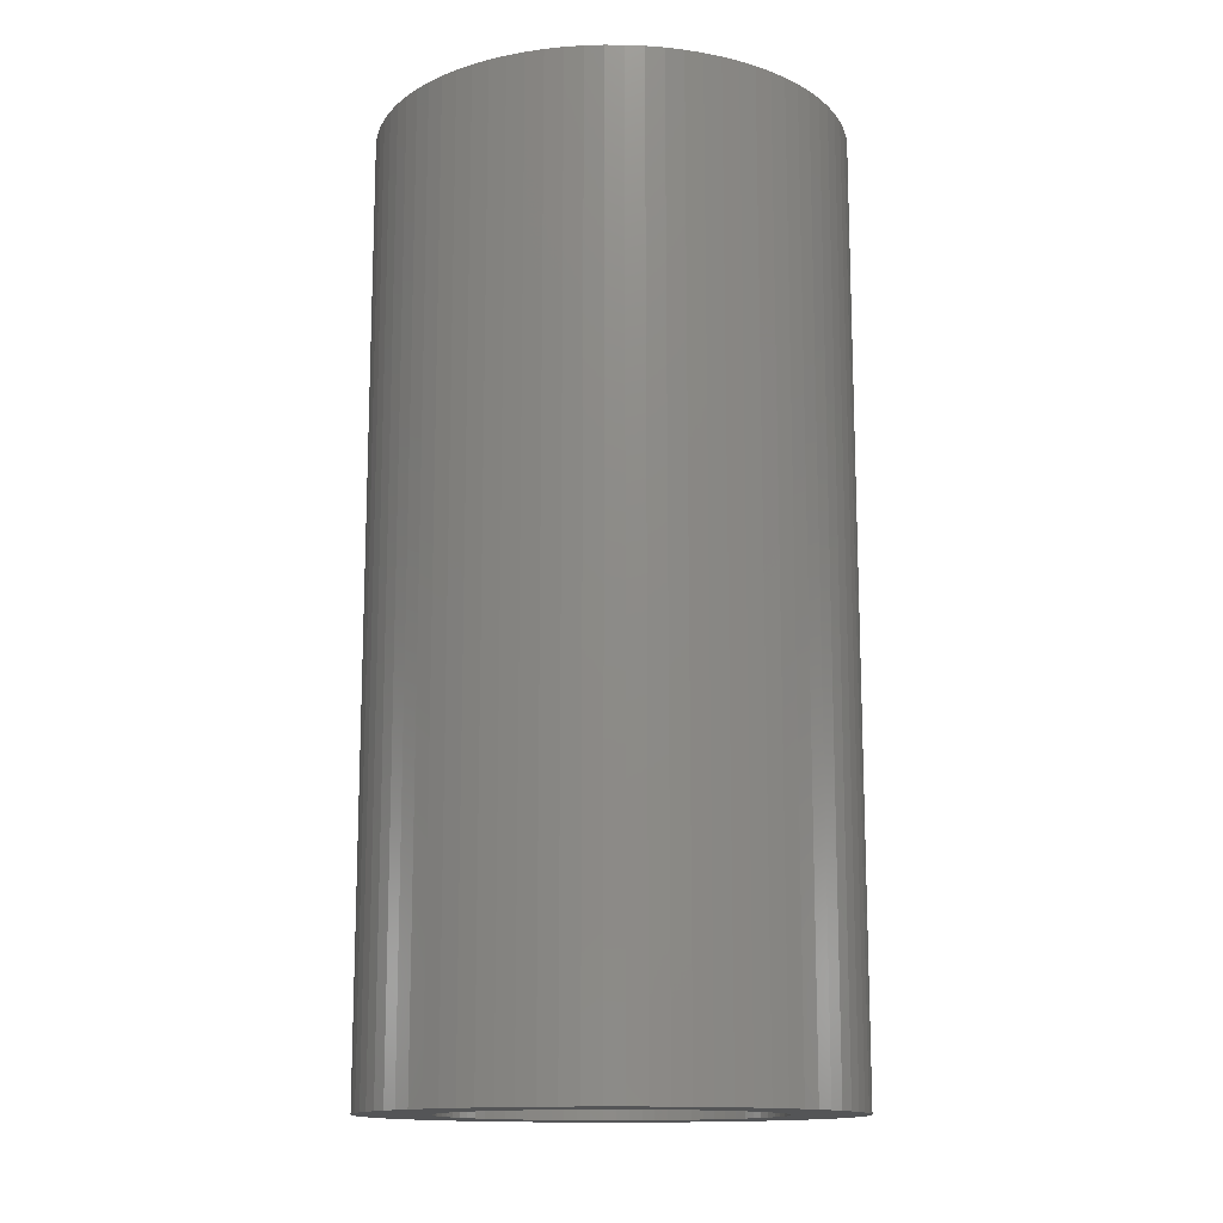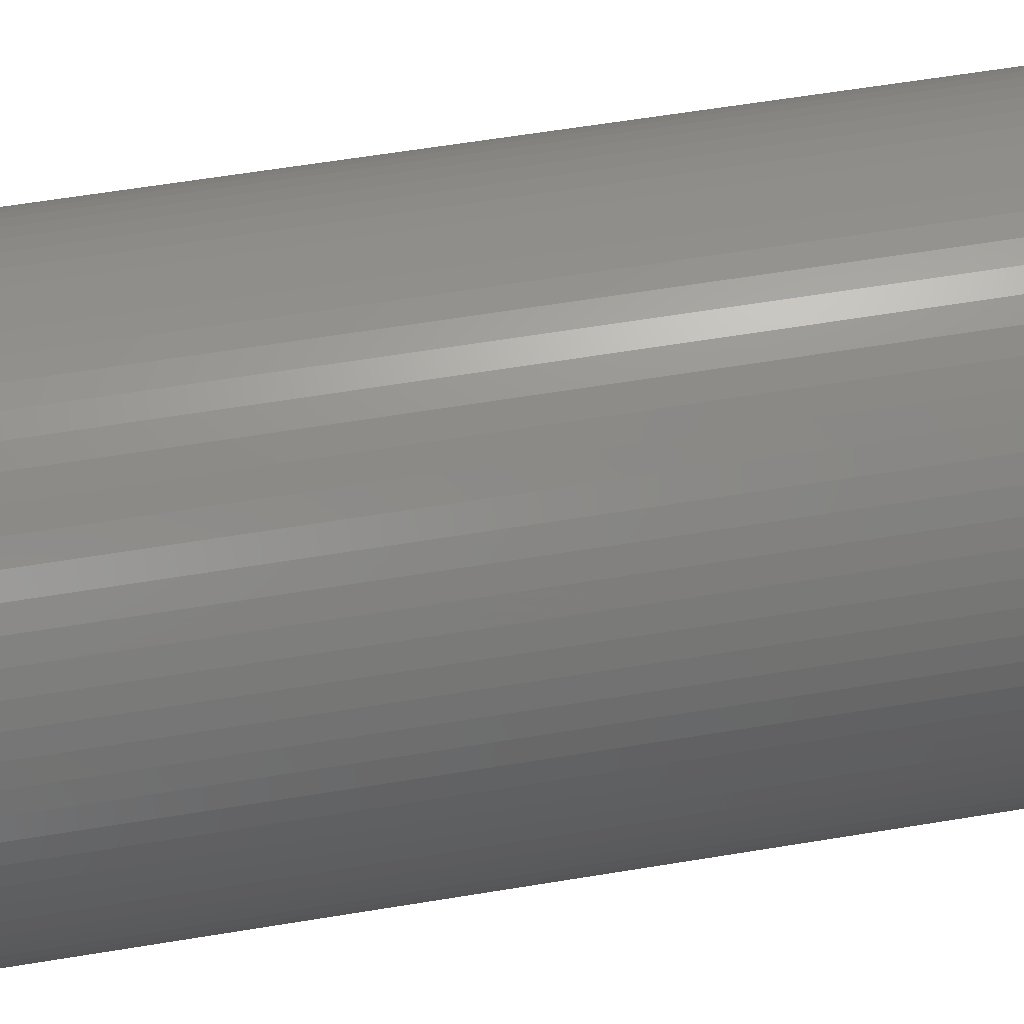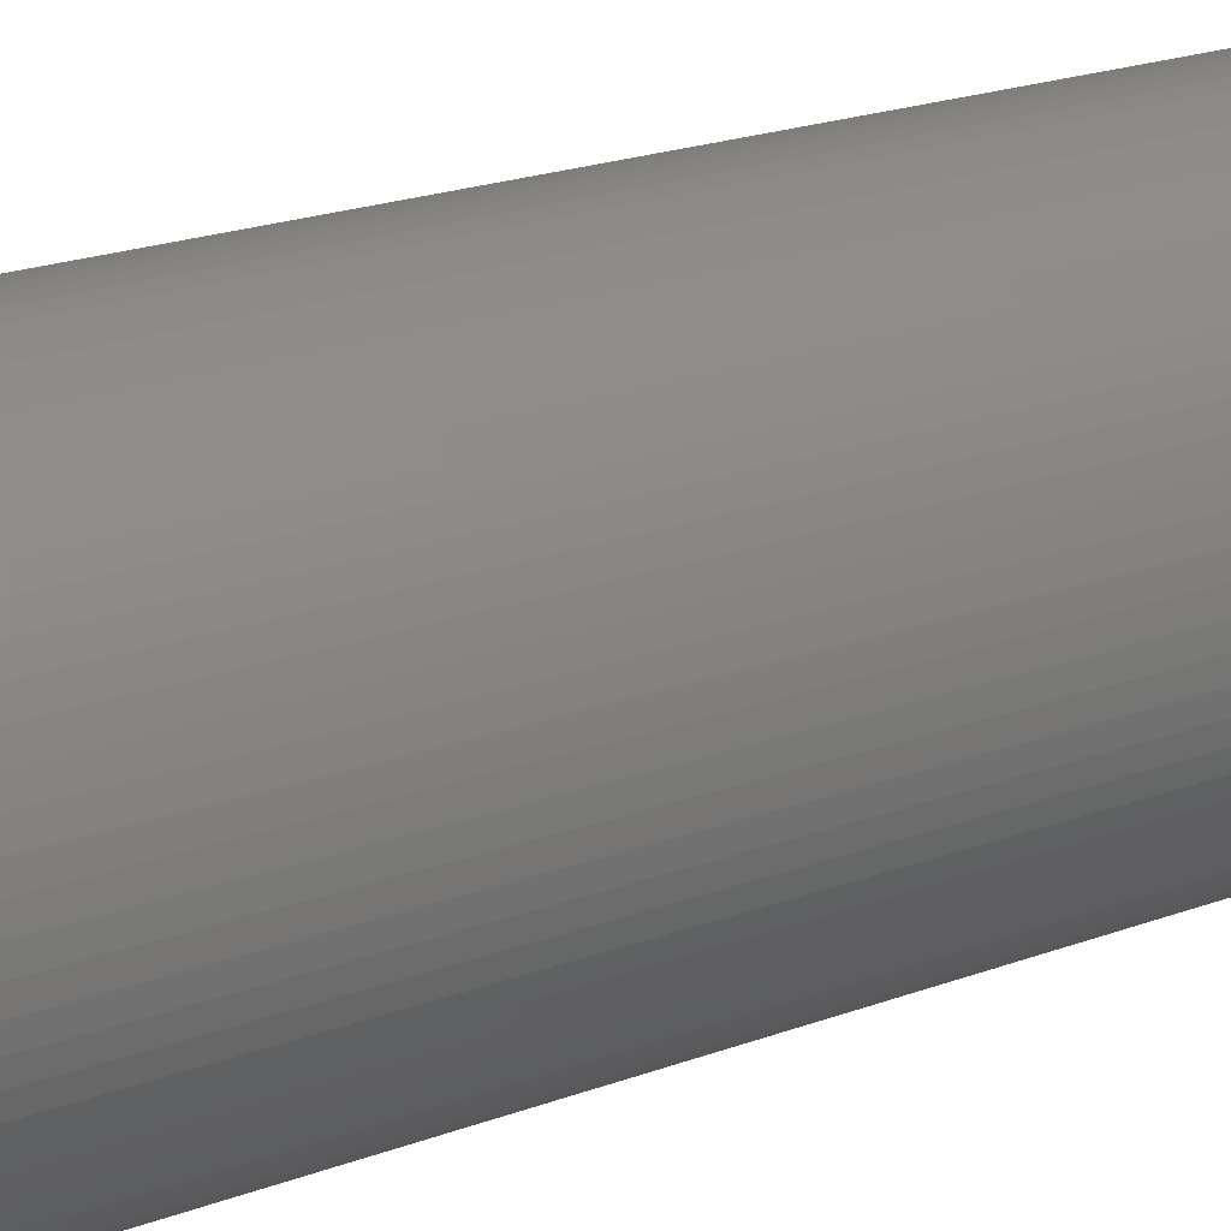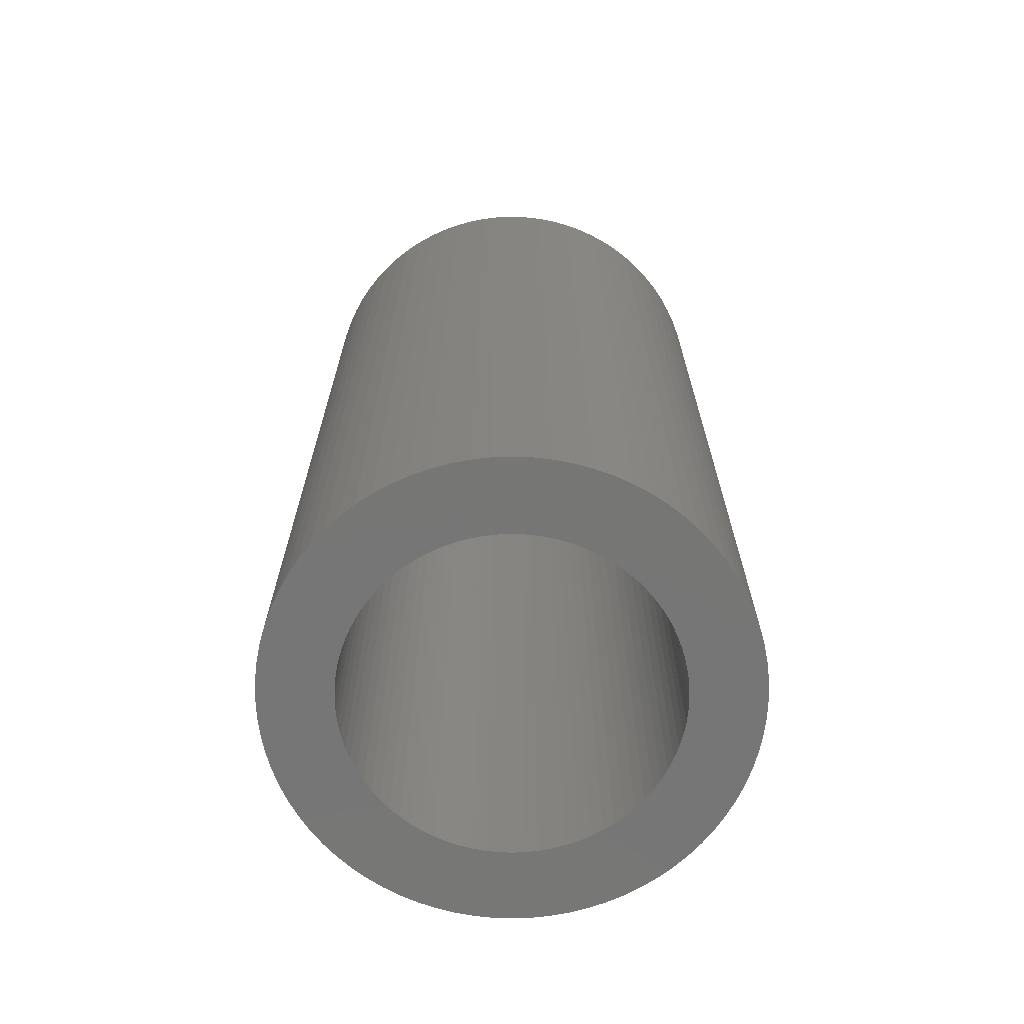
<metadata>
{"format":"stl","ext":"stl","renderer":"f3d","projection":"perspective","resolution":1024,"background":"white","views":[{"elev":-13.9,"azim":96.1,"up":"+Z"},{"elev":60.3,"azim":80.4,"up":"+Y"},{"elev":24.2,"azim":-120.5,"up":"+Y"},{"elev":-68.7,"azim":-26.9,"up":"+Z"}]}
</metadata>
<code>
# stl→obj: 320 verts, 640 faces
v 11 0 44
v 10.97 0.863 0
v 10.97 0.863 44
v 11 0 0
v -11 0 0
v -10.97 0.863 44
v -10.97 0.863 0
v -11 0 44
v 0.863 10.97 0
v 0 11 44
v 0.863 10.97 44
v 0 11 0
v 8.364 7.144 44
v 7.778 7.778 0
v 7.778 7.778 44
v 8.364 7.144 0
v -7.144 8.364 0
v -7.778 7.778 44
v -7.144 8.364 44
v -7.778 7.778 0
v -3.399 10.46 0
v -4.21 10.16 44
v -3.399 10.46 44
v -4.21 10.16 0
v -10.46 -3.399 0
v -10.7 -2.568 44
v -10.7 -2.568 0
v -10.46 -3.399 44
v 10.46 3.399 44
v 10.16 4.21 0
v 10.16 4.21 44
v 10.46 3.399 0
v 4.994 9.801 0
v 4.21 10.16 44
v 4.994 9.801 44
v 4.21 10.16 0
v -9.801 4.994 0
v -9.379 5.747 44
v -9.379 5.747 0
v -9.801 4.994 44
v -8.899 6.466 0
v -8.364 7.144 44
v -8.364 7.144 0
v -8.899 6.466 44
v -1.721 10.86 0
v -2.568 10.7 44
v -1.721 10.86 44
v -2.568 10.7 0
v 9.379 -5.747 44
v 9.801 -4.994 0
v 9.801 -4.994 44
v 9.379 -5.747 0
v 2.568 -10.7 0
v 3.399 -10.46 44
v 2.568 -10.7 44
v 3.399 -10.46 0
v 7.144 -8.364 0
v 7.778 -7.778 44
v 7.144 -8.364 44
v 7.778 -7.778 0
v 8.364 -7.144 44
v 8.899 -6.466 0
v 8.899 -6.466 44
v 8.364 -7.144 0
v 10.46 -3.399 44
v 10.7 -2.568 0
v 10.7 -2.568 44
v 10.46 -3.399 0
v -4.21 -10.16 0
v -3.399 -10.46 44
v -4.21 -10.16 44
v -3.399 -10.46 0
v -7.778 -7.778 0
v -8.364 -7.144 44
v -8.364 -7.144 0
v -7.778 -7.778 44
v 10.86 1.721 44
v 10.7 2.568 0
v 10.7 2.568 44
v 10.86 1.721 0
v 9.801 4.994 44
v 9.379 5.747 0
v 9.379 5.747 44
v 9.801 4.994 0
v 3.399 10.46 0
v 2.568 10.7 44
v 3.399 10.46 44
v 2.568 10.7 0
v 1.721 10.86 44
v 1.721 10.86 0
v 7.144 8.364 44
v 7.144 8.364 0
v -10.7 2.568 0
v -10.46 3.399 44
v -10.46 3.399 0
v -10.7 2.568 44
v -10.16 4.21 0
v -10.16 4.21 44
v -10.86 1.721 0
v -10.86 1.721 44
v -4.994 9.801 0
v -5.747 9.379 44
v -4.994 9.801 44
v -5.747 9.379 0
v -0.863 10.97 0
v -0.863 10.97 44
v 4.21 -10.16 0
v 4.994 -9.801 44
v 4.21 -10.16 44
v 4.994 -9.801 0
v -7.144 -8.364 44
v -7.144 -8.364 0
v -6.466 -8.899 44
v -6.466 -8.899 0
v -5.747 -9.379 0
v -4.994 -9.801 44
v -5.747 -9.379 44
v -4.994 -9.801 0
v -2.568 -10.7 0
v -1.721 -10.86 44
v -2.568 -10.7 44
v -1.721 -10.86 0
v -9.379 -5.747 0
v -9.801 -4.994 44
v -9.801 -4.994 0
v -9.379 -5.747 44
v -10.16 -4.21 44
v -10.16 -4.21 0
v 7.6 0 0
v 10.97 -0.863 0
v 7.577 -0.5963 0
v 10.86 -1.721 0
v 7.506 -1.189 0
v 7.577 0.5963 0
v 7.39 -1.774 0
v 7.228 -2.349 0
v 10.16 -4.21 0
v 7.506 1.189 0
v 7.021 -2.908 0
v 6.772 -3.45 0
v 7.39 1.774 0
v 6.48 -3.971 0
v 6.149 -4.467 0
v 7.228 2.349 0
v 5.779 -4.936 0
v 7.021 2.908 0
v 5.374 -5.374 0
v 4.936 -5.779 0
v 6.466 -8.899 0
v 4.467 -6.149 0
v 5.747 -9.379 0
v 3.971 -6.48 0
v 3.45 -6.772 0
v 2.908 -7.021 0
v 2.349 -7.228 0
v 1.774 -7.39 0
v 1.721 -10.86 0
v 1.189 -7.506 0
v 0.863 -10.97 0
v 0.5963 -7.577 0
v 0 -11 0
v 0 -7.6 0
v -0.5963 -7.577 0
v -0.863 -10.97 0
v -1.189 -7.506 0
v -1.774 -7.39 0
v -2.349 -7.228 0
v -2.908 -7.021 0
v -3.45 -6.772 0
v -3.971 -6.48 0
v -4.467 -6.149 0
v -4.936 -5.779 0
v -5.374 -5.374 0
v -5.779 -4.936 0
v -6.149 -4.467 0
v -8.899 -6.466 0
v -6.48 -3.971 0
v -6.772 -3.45 0
v -7.021 -2.908 0
v 6.772 3.45 0
v 6.48 3.971 0
v 8.899 6.466 0
v 6.149 4.467 0
v 5.779 4.936 0
v 5.374 5.374 0
v 4.936 5.779 0
v 6.466 8.899 0
v 4.467 6.149 0
v 5.747 9.379 0
v 3.971 6.48 0
v 3.45 6.772 0
v 2.908 7.021 0
v 2.349 7.228 0
v 1.774 7.39 0
v 1.189 7.506 0
v 0.5963 7.577 0
v 0 7.6 0
v -0.5963 7.577 0
v -1.189 7.506 0
v -1.774 7.39 0
v -2.349 7.228 0
v -2.908 7.021 0
v -3.45 6.772 0
v -3.971 6.48 0
v -4.467 6.149 0
v -6.466 8.899 0
v -4.936 5.779 0
v -5.374 5.374 0
v -5.779 4.936 0
v -6.149 4.467 0
v -6.48 3.971 0
v -6.772 3.45 0
v -7.021 2.908 0
v -7.228 2.349 0
v -7.39 1.774 0
v -7.506 1.189 0
v -7.577 0.5963 0
v -7.6 0 0
v -7.228 -2.349 0
v -7.39 -1.774 0
v -7.506 -1.189 0
v -10.86 -1.721 0
v -7.577 -0.5963 0
v -10.97 -0.863 0
v 8.899 6.466 44
v 5.747 9.379 44
v 6.466 8.899 44
v 7.6 0 44
v 7.577 0.5963 44
v 10.97 -0.863 44
v 7.506 1.189 44
v 7.577 -0.5963 44
v 7.39 1.774 44
v 10.86 -1.721 44
v 7.228 2.349 44
v 7.506 -1.189 44
v 7.021 2.908 44
v 6.772 3.45 44
v 7.39 -1.774 44
v 6.48 3.971 44
v 6.149 4.467 44
v 7.228 -2.349 44
v 5.779 4.936 44
v 10.16 -4.21 44
v 7.021 -2.908 44
v 5.374 5.374 44
v 4.936 5.779 44
v 4.467 6.149 44
v 3.971 6.48 44
v 3.45 6.772 44
v 2.908 7.021 44
v 2.349 7.228 44
v 1.774 7.39 44
v 1.189 7.506 44
v 0.5963 7.577 44
v 0 7.6 44
v -0.5963 7.577 44
v -1.189 7.506 44
v -1.774 7.39 44
v -2.349 7.228 44
v -2.908 7.021 44
v -3.45 6.772 44
v -3.971 6.48 44
v -4.467 6.149 44
v -6.466 8.899 44
v -4.936 5.779 44
v -5.374 5.374 44
v -5.779 4.936 44
v -6.149 4.467 44
v -6.48 3.971 44
v -6.772 3.45 44
v -7.021 2.908 44
v 6.772 -3.45 44
v 6.48 -3.971 44
v 6.149 -4.467 44
v 5.779 -4.936 44
v 5.374 -5.374 44
v 4.936 -5.779 44
v 6.466 -8.899 44
v 4.467 -6.149 44
v 5.747 -9.379 44
v 3.971 -6.48 44
v 3.45 -6.772 44
v 2.908 -7.021 44
v 2.349 -7.228 44
v 1.774 -7.39 44
v 1.721 -10.86 44
v 1.189 -7.506 44
v 0.863 -10.97 44
v 0.5963 -7.577 44
v 0 -7.6 44
v 0 -11 44
v -0.5963 -7.577 44
v -0.863 -10.97 44
v -1.189 -7.506 44
v -1.774 -7.39 44
v -2.349 -7.228 44
v -2.908 -7.021 44
v -3.45 -6.772 44
v -3.971 -6.48 44
v -4.467 -6.149 44
v -4.936 -5.779 44
v -5.374 -5.374 44
v -5.779 -4.936 44
v -6.149 -4.467 44
v -8.899 -6.466 44
v -6.48 -3.971 44
v -6.772 -3.45 44
v -7.021 -2.908 44
v -7.228 -2.349 44
v -7.39 -1.774 44
v -7.506 -1.189 44
v -10.86 -1.721 44
v -7.577 -0.5963 44
v -10.97 -0.863 44
v -7.6 0 44
v -7.228 2.349 44
v -7.39 1.774 44
v -7.506 1.189 44
v -7.577 0.5963 44
f 1 2 3
f 2 1 4
f 5 6 7
f 6 5 8
f 9 10 11
f 10 9 12
f 13 14 15
f 14 13 16
f 17 18 19
f 18 17 20
f 21 22 23
f 22 21 24
f 25 26 27
f 26 25 28
f 29 30 31
f 30 29 32
f 33 34 35
f 34 33 36
f 37 38 39
f 38 37 40
f 41 42 43
f 42 41 44
f 45 46 47
f 46 45 48
f 49 50 51
f 50 49 52
f 53 54 55
f 54 53 56
f 57 58 59
f 58 57 60
f 61 62 63
f 62 61 64
f 65 66 67
f 66 65 68
f 69 70 71
f 70 69 72
f 73 74 75
f 74 73 76
f 77 78 79
f 78 77 80
f 3 80 77
f 80 3 2
f 79 32 29
f 32 79 78
f 81 82 83
f 82 81 84
f 31 84 81
f 84 31 30
f 85 86 87
f 86 85 88
f 88 89 86
f 89 88 90
f 14 91 15
f 91 14 92
f 93 94 95
f 94 93 96
f 43 18 20
f 18 43 42
f 97 40 37
f 40 97 98
f 99 96 93
f 96 99 100
f 101 102 103
f 102 101 104
f 48 23 46
f 23 48 21
f 105 47 106
f 47 105 45
f 107 108 109
f 108 107 110
f 58 64 61
f 64 58 60
f 73 111 76
f 111 73 112
f 112 113 111
f 113 112 114
f 115 116 117
f 116 115 118
f 119 120 121
f 120 119 122
f 123 124 125
f 124 123 126
f 125 127 128
f 127 125 124
f 128 28 25
f 28 128 127
f 129 4 130
f 131 130 132
f 4 129 2
f 133 132 66
f 134 2 129
f 135 66 68
f 2 134 80
f 136 68 137
f 138 80 134
f 139 137 50
f 80 138 78
f 140 50 52
f 141 78 138
f 142 52 62
f 78 141 32
f 143 62 64
f 144 32 141
f 145 64 60
f 32 144 30
f 146 30 144
f 130 131 129
f 132 133 131
f 66 135 133
f 68 136 135
f 147 60 57
f 137 139 136
f 50 140 139
f 52 142 140
f 148 57 149
f 62 143 142
f 64 145 143
f 150 149 151
f 60 147 145
f 152 151 110
f 57 148 147
f 149 150 148
f 153 110 107
f 151 152 150
f 110 153 152
f 154 107 56
f 107 154 153
f 155 56 53
f 56 155 154
f 53 156 155
f 157 156 53
f 157 158 156
f 159 158 157
f 159 160 158
f 161 160 159
f 161 162 160
f 161 163 162
f 164 163 161
f 164 165 163
f 122 165 164
f 122 166 165
f 119 166 122
f 166 119 167
f 72 167 119
f 167 72 168
f 69 168 72
f 168 69 169
f 118 169 69
f 169 118 170
f 115 170 118
f 170 115 171
f 114 171 115
f 171 114 172
f 112 172 114
f 172 112 173
f 73 173 112
f 173 73 174
f 75 174 73
f 174 75 175
f 176 175 75
f 175 176 177
f 123 177 176
f 177 123 178
f 125 178 123
f 128 179 125
f 178 125 179
f 30 146 84
f 180 84 146
f 84 180 82
f 181 82 180
f 82 181 182
f 183 182 181
f 182 183 16
f 184 16 183
f 16 184 14
f 185 14 184
f 14 185 92
f 186 92 185
f 92 186 187
f 188 187 186
f 187 188 189
f 190 189 188
f 189 190 33
f 191 33 190
f 33 191 36
f 192 36 191
f 36 192 85
f 193 85 192
f 85 193 88
f 194 88 193
f 194 90 88
f 195 90 194
f 195 9 90
f 196 9 195
f 197 9 196
f 197 12 9
f 198 12 197
f 198 105 12
f 199 105 198
f 199 45 105
f 200 45 199
f 48 200 201
f 200 48 45
f 21 201 202
f 201 21 48
f 24 202 203
f 101 203 204
f 202 24 21
f 104 204 205
f 206 205 207
f 203 101 24
f 17 207 208
f 204 104 101
f 20 208 209
f 43 209 210
f 205 206 104
f 41 210 211
f 39 211 212
f 37 212 213
f 207 17 206
f 97 213 214
f 95 214 215
f 93 215 216
f 99 216 217
f 208 20 17
f 7 217 218
f 179 128 219
f 25 219 128
f 209 43 20
f 219 25 220
f 210 41 43
f 27 220 25
f 211 39 41
f 220 27 221
f 212 37 39
f 222 221 27
f 213 97 37
f 221 222 223
f 214 95 97
f 224 223 222
f 215 93 95
f 223 224 218
f 216 99 93
f 5 218 224
f 217 7 99
f 218 5 7
f 83 182 225
f 182 83 82
f 225 16 13
f 16 225 182
f 36 87 34
f 87 36 85
f 90 11 89
f 11 90 9
f 189 35 226
f 35 189 33
f 187 226 227
f 226 187 189
f 92 227 91
f 227 92 187
f 95 98 97
f 98 95 94
f 7 100 99
f 100 7 6
f 228 1 3
f 229 3 77
f 1 228 230
f 231 77 79
f 232 230 228
f 233 79 29
f 230 232 234
f 235 29 31
f 236 234 232
f 237 31 81
f 234 236 67
f 238 81 83
f 239 67 236
f 240 83 225
f 67 239 65
f 241 225 13
f 242 65 239
f 243 13 15
f 65 242 244
f 245 244 242
f 3 229 228
f 77 231 229
f 79 233 231
f 29 235 233
f 246 15 91
f 31 237 235
f 81 238 237
f 83 240 238
f 247 91 227
f 225 241 240
f 13 243 241
f 248 227 226
f 15 246 243
f 249 226 35
f 91 247 246
f 227 248 247
f 250 35 34
f 226 249 248
f 35 250 249
f 251 34 87
f 34 251 250
f 252 87 86
f 87 252 251
f 86 253 252
f 89 253 86
f 89 254 253
f 11 254 89
f 11 255 254
f 10 255 11
f 10 256 255
f 10 257 256
f 106 257 10
f 106 258 257
f 47 258 106
f 47 259 258
f 46 259 47
f 259 46 260
f 23 260 46
f 260 23 261
f 22 261 23
f 261 22 262
f 103 262 22
f 262 103 263
f 102 263 103
f 263 102 264
f 265 264 102
f 264 265 266
f 19 266 265
f 266 19 267
f 18 267 19
f 267 18 268
f 42 268 18
f 268 42 269
f 44 269 42
f 269 44 270
f 38 270 44
f 270 38 271
f 40 271 38
f 98 272 40
f 271 40 272
f 244 245 51
f 273 51 245
f 51 273 49
f 274 49 273
f 49 274 63
f 275 63 274
f 63 275 61
f 276 61 275
f 61 276 58
f 277 58 276
f 58 277 59
f 278 59 277
f 59 278 279
f 280 279 278
f 279 280 281
f 282 281 280
f 281 282 108
f 283 108 282
f 108 283 109
f 284 109 283
f 109 284 54
f 285 54 284
f 54 285 55
f 286 55 285
f 286 287 55
f 288 287 286
f 288 289 287
f 290 289 288
f 291 289 290
f 291 292 289
f 293 292 291
f 293 294 292
f 295 294 293
f 295 120 294
f 296 120 295
f 121 296 297
f 296 121 120
f 70 297 298
f 297 70 121
f 71 298 299
f 116 299 300
f 298 71 70
f 117 300 301
f 113 301 302
f 299 116 71
f 111 302 303
f 300 117 116
f 76 303 304
f 74 304 305
f 301 113 117
f 306 305 307
f 126 307 308
f 124 308 309
f 302 111 113
f 127 309 310
f 28 310 311
f 26 311 312
f 313 312 314
f 303 76 111
f 315 314 316
f 272 98 317
f 94 317 98
f 304 74 76
f 317 94 318
f 305 306 74
f 96 318 94
f 307 126 306
f 318 96 319
f 308 124 126
f 100 319 96
f 309 127 124
f 319 100 320
f 310 28 127
f 6 320 100
f 311 26 28
f 320 6 316
f 312 313 26
f 8 316 6
f 314 315 313
f 316 8 315
f 104 265 102
f 265 104 206
f 24 103 22
f 103 24 101
f 206 19 265
f 19 206 17
f 12 106 10
f 106 12 105
f 230 4 1
f 4 230 130
f 161 289 292
f 289 161 159
f 157 55 287
f 55 157 53
f 56 109 54
f 109 56 107
f 151 279 281
f 279 151 149
f 149 59 279
f 59 149 57
f 110 281 108
f 281 110 151
f 244 68 65
f 68 244 137
f 51 137 244
f 137 51 50
f 67 132 234
f 132 67 66
f 234 130 230
f 130 234 132
f 118 71 116
f 71 118 69
f 72 121 70
f 121 72 119
f 122 294 120
f 294 122 164
f 176 126 123
f 126 176 306
f 27 313 222
f 313 27 26
f 224 8 5
f 8 224 315
f 39 44 41
f 44 39 38
f 159 287 289
f 287 159 157
f 63 52 49
f 52 63 62
f 114 117 113
f 117 114 115
f 164 292 294
f 292 164 161
f 75 306 176
f 306 75 74
f 222 315 224
f 315 222 313
f 138 233 141
f 233 138 231
f 129 229 134
f 229 129 228
f 316 217 320
f 217 316 218
f 198 256 257
f 256 198 197
f 186 246 247
f 246 186 185
f 268 208 267
f 208 268 209
f 203 261 262
f 261 203 202
f 146 238 180
f 238 146 237
f 193 251 252
f 251 193 192
f 271 211 270
f 211 271 212
f 270 210 269
f 210 270 211
f 141 235 144
f 235 141 233
f 144 237 146
f 237 144 235
f 181 241 183
f 241 181 240
f 184 246 185
f 246 184 243
f 196 254 255
f 254 196 195
f 194 252 253
f 252 194 193
f 197 255 256
f 255 197 196
f 188 247 248
f 247 188 186
f 269 209 268
f 209 269 210
f 272 212 271
f 212 272 213
f 317 213 272
f 213 317 214
f 318 214 317
f 214 318 215
f 320 216 319
f 216 320 217
f 204 262 263
f 262 204 203
f 205 263 264
f 263 205 204
f 208 266 267
f 266 208 207
f 200 258 259
f 258 200 199
f 201 259 260
f 259 201 200
f 152 283 282
f 283 152 153
f 140 245 139
f 245 140 273
f 309 219 310
f 219 309 179
f 153 284 283
f 284 153 154
f 134 231 138
f 231 134 229
f 183 243 184
f 243 183 241
f 180 240 181
f 240 180 238
f 195 253 254
f 253 195 194
f 192 250 251
f 250 192 191
f 190 248 249
f 248 190 188
f 191 249 250
f 249 191 190
f 319 215 318
f 215 319 216
f 207 264 266
f 264 207 205
f 202 260 261
f 260 202 201
f 199 257 258
f 257 199 198
f 135 236 133
f 236 135 239
f 131 228 129
f 228 131 232
f 160 291 290
f 291 160 162
f 167 298 297
f 298 167 168
f 310 220 311
f 220 310 219
f 314 218 316
f 218 314 223
f 139 242 136
f 242 139 245
f 136 239 135
f 239 136 242
f 145 275 143
f 275 145 276
f 143 274 142
f 274 143 275
f 142 273 140
f 273 142 274
f 148 280 278
f 280 148 150
f 166 297 296
f 297 166 167
f 172 303 302
f 303 172 173
f 305 177 307
f 177 305 175
f 304 175 305
f 175 304 174
f 308 179 309
f 179 308 178
f 311 221 312
f 221 311 220
f 312 223 314
f 223 312 221
f 155 286 285
f 286 155 156
f 154 285 284
f 285 154 155
f 156 288 286
f 288 156 158
f 158 290 288
f 290 158 160
f 133 232 131
f 232 133 236
f 150 282 280
f 282 150 152
f 162 293 291
f 293 162 163
f 303 174 304
f 174 303 173
f 307 178 308
f 178 307 177
f 147 278 277
f 278 147 148
f 147 276 145
f 276 147 277
f 165 296 295
f 296 165 166
f 168 299 298
f 299 168 169
f 171 302 301
f 302 171 172
f 163 295 293
f 295 163 165
f 169 300 299
f 300 169 170
f 170 301 300
f 301 170 171

</code>
